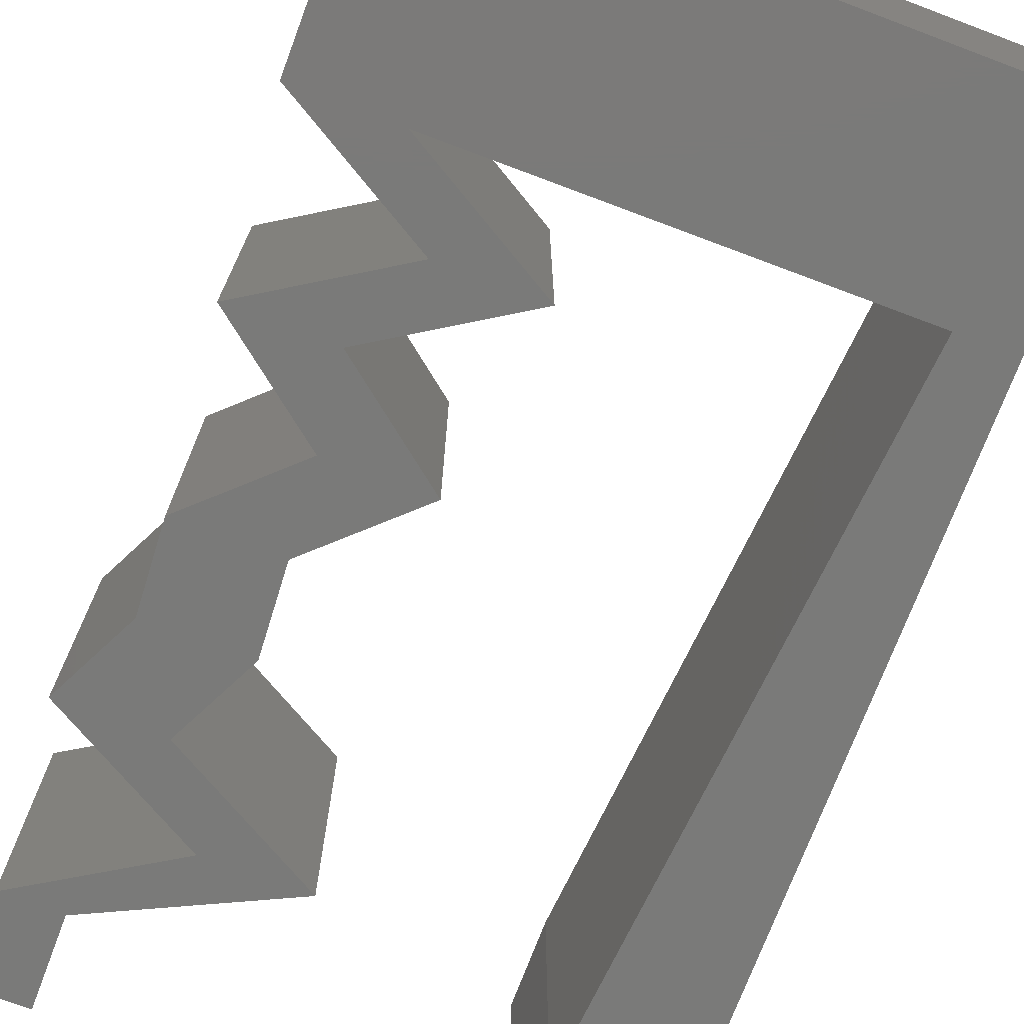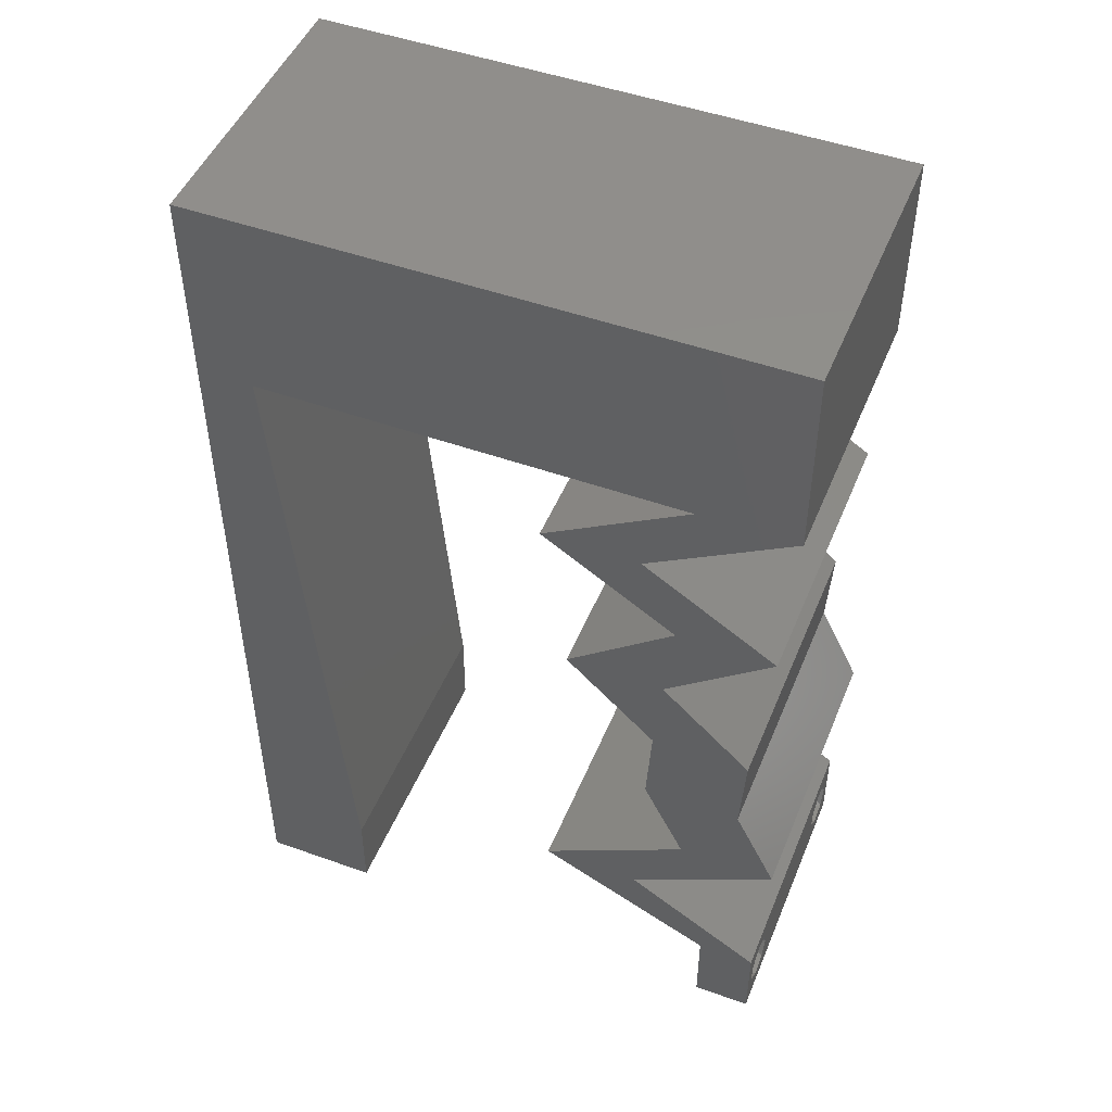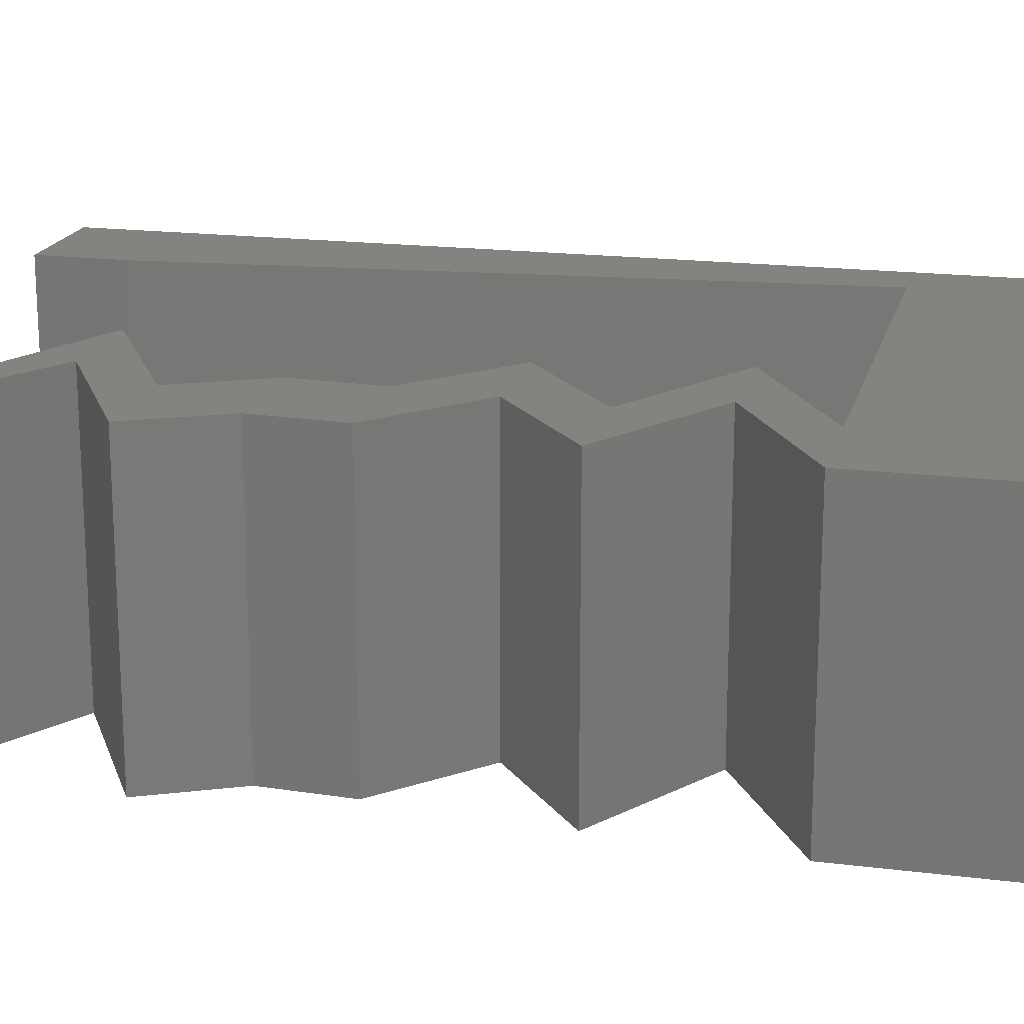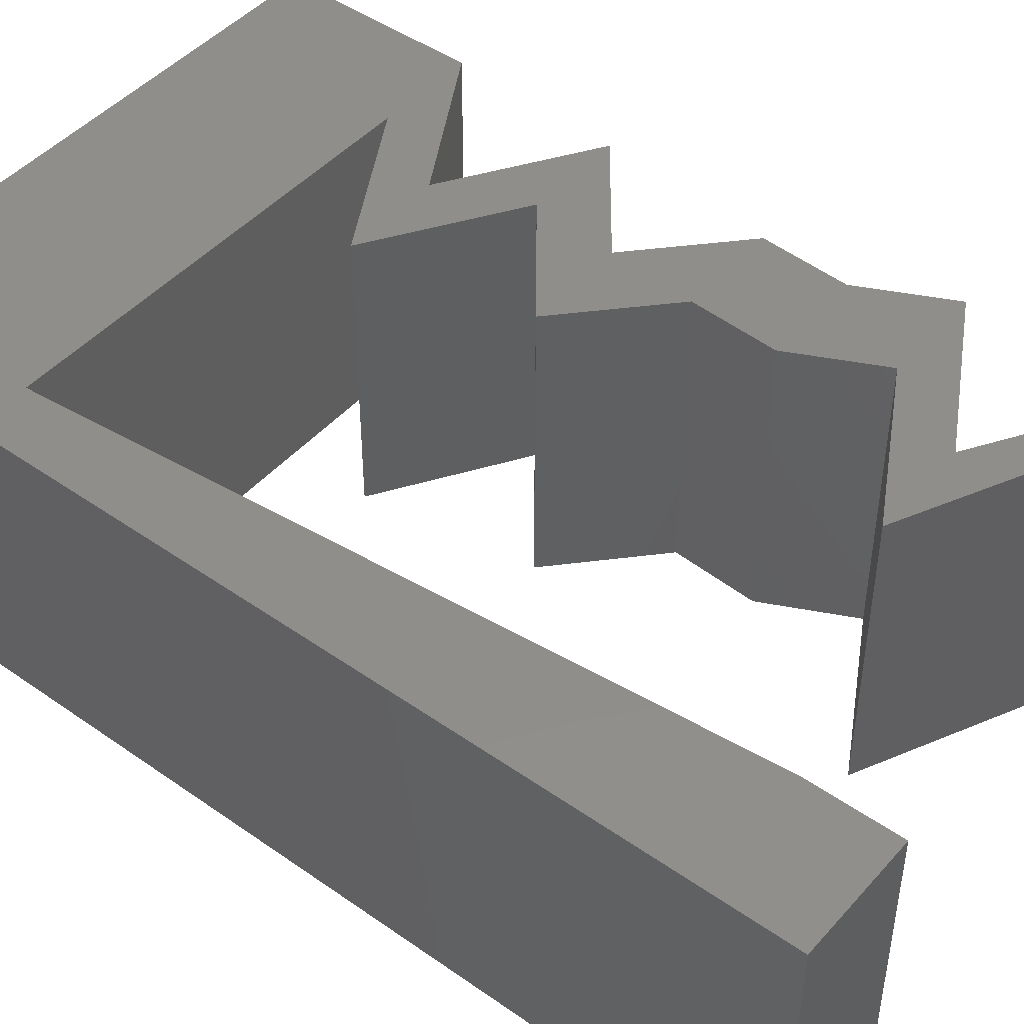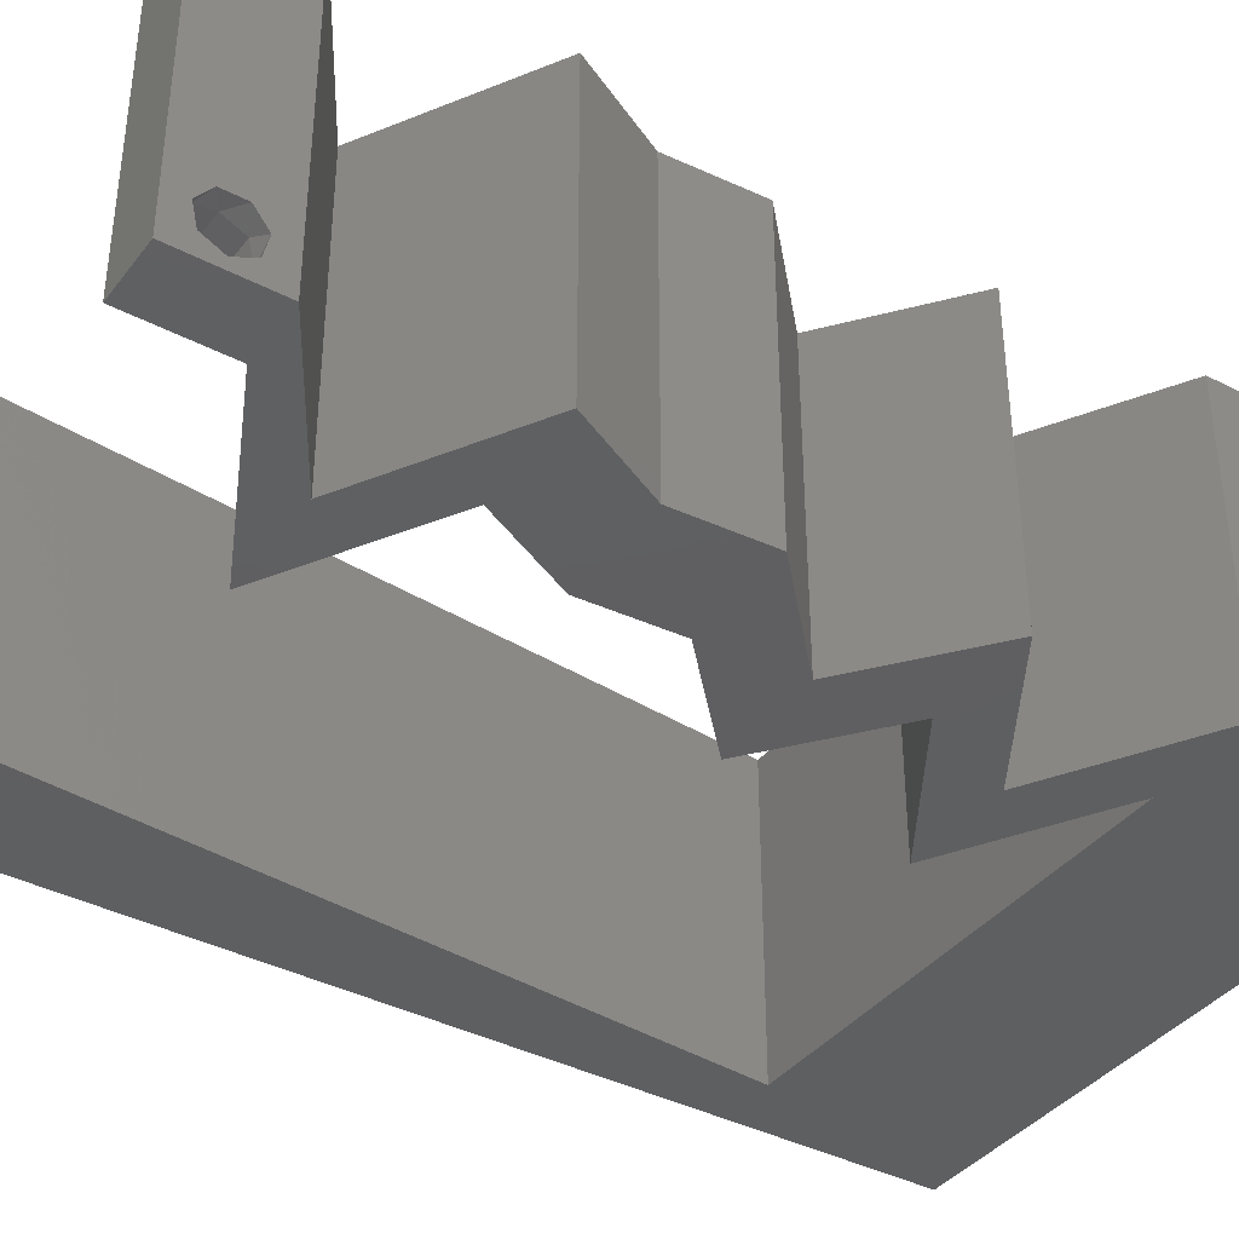
<metadata>
{"format":"stl","ext":"stl","renderer":"f3d","projection":"perspective","resolution":1024,"background":"white","views":[{"elev":-73.1,"azim":159.4,"up":"+Z"},{"elev":48.5,"azim":21.8,"up":"+Y"},{"elev":18.3,"azim":103.6,"up":"+Z"},{"elev":46.1,"azim":-51.2,"up":"+Z"},{"elev":-38.6,"azim":56.7,"up":"+Z"}]}
</metadata>
<code>
# stl→obj: 256 verts, 516 faces
v 0.04 0 0.01
v 0.04 -0.006 0.01
v 0.04 -0.002262 0.003932
v 0.04 -0.003 0.0159
v 0.04 -0.001671 0.00134
v 0.04 0 0
v 0.04 -0.001343 0.002778
v 0.04 -0.004657 0.002778
v 0.04 -0.006 0
v 0.04 -0.004329 0.00134
v 0.04 -0.003 0.0007
v 0.04 -0.002262 0.01913
v 0.04 -0.001343 0.01798
v 0.04 0 0.02
v 0.04 -0.004657 0.01798
v 0.04 -0.003738 0.01913
v 0.04 -0.006 0.02
v 0.04 -0.001671 0.01654
v 0.04 -0.004329 0.01654
v 0.04 -0.003738 0.003932
v 0.036 -0.006 0.01
v 0.036 0 0.01
v 0.036 -0.002262 0.003932
v 0.036 -0.003 0.0159
v 0.036 -0.001343 0.002778
v 0.036 0 0
v 0.036 -0.001671 0.00134
v 0.036 -0.004329 0.00134
v 0.036 -0.006 0
v 0.036 -0.004657 0.002778
v 0.036 -0.003 0.0007
v 0.036 0 0.02
v 0.036 -0.001343 0.01798
v 0.036 -0.002262 0.01913
v 0.036 -0.003738 0.01913
v 0.036 -0.004657 0.01798
v 0.036 -0.006 0.02
v 0.036 -0.004329 0.01654
v 0.036 -0.001671 0.01654
v 0.036 -0.003738 0.003932
v 0.03189 0.02916 0.02
v 0.02511 0.02916 0.02
v 0.03138 0.02333 0.02
v 0.008 0 0.02
v 0 0 0.02
v 0.004 -0.003 0.02
v 0 -0.006 0.02
v 0.008 -0.006 0.02
v 0.004 0.005524 0.02
v 0.04 0.05333 0.02
v 0.04 0.06 0.02
v 0.0342 0.05244 0.02
v 0.038 -0.003 0.02
v 0.03 0.06 0.02
v 0.02987 0.002916 0.02
v 0.03052 0.005831 0.02
v 0.02375 0.005831 0.02
v 0.03395 0.01166 0.02
v 0.03782 0.01749 0.02
v 0.03104 0.01749 0.02
v 0.005943 0.02333 0.02
v 0 0.024 0.02
v 0.003229 0.01775 0.02
v 0.003886 0.04665 0.02
v 0.01367 0.04665 0.02
v 0.009826 0.05192 0.02
v 0.01722 0.0527 0.02
v 0.01 0.06 0.02
v 0.04072 0.01166 0.02
v 0.006972 0.01166 0.02
v 0 0.012 0.02
v 0.03815 0.02333 0.02
v 0.0346 0.02041 0.02
v 0.03323 0.04665 0.02
v 0.04 0.04665 0.02
v 0.02 0.06 0.02
v 0.02744 0.05279 0.02
v 0.02345 0.04665 0.02
v 0 0.048 0.02
v 0.004359 0.05362 0.02
v 0 0.06 0.02
v 0.03003 0.04082 0.02
v 0.03252 0.03499 0.02
v 0.03929 0.03499 0.02
v 0.02325 0.04082 0.02
v 0 0.036 0.02
v 0.004915 0.03499 0.02
v 0 -0.006 0.01
v 0 -0.003 0.015
v 0 0 0.01
v 0 -0.006 0
v 0 -0.003 0.005
v 0 0 0
v 0.004 -0.006 0.015
v 0.008 -0.006 0.01
v 0.004 -0.006 0.005
v 0.008 -0.006 0
v 0 0.06 0
v 0 0.051 0.0086
v 0 0.06 0.01
v 0 0.009 0.0114
v 0 0.048 0
v 0 0.0415 0.009767
v 0 0.03 0.01
v 0 0.036 0
v 0 0.024 0
v 0 0.0185 0.01023
v 0 0.012 0
v 0 0.005337 0.005128
v 0 0.05466 0.01487
v 0.02511 0.02916 0
v 0.03189 0.02916 0
v 0.03138 0.02333 0
v 0.008 0 0
v 0.004 -0.003 0
v 0.004 0.005524 0
v 0.04 0.05333 0
v 0.0342 0.05244 0
v 0.04 0.06 0
v 0.038 -0.003 0
v 0.03 0.06 0
v 0.03052 0.005831 0
v 0.02987 0.002916 0
v 0.02375 0.005831 0
v 0.03395 0.01166 0
v 0.03104 0.01749 0
v 0.03782 0.01749 0
v 0.005943 0.02333 0
v 0.003229 0.01775 0
v 0.003886 0.04665 0
v 0.009826 0.05192 0
v 0.01367 0.04665 0
v 0.01722 0.0527 0
v 0.01 0.06 0
v 0.04072 0.01166 0
v 0.006972 0.01166 0
v 0.03815 0.02333 0
v 0.0346 0.02041 0
v 0.03323 0.04665 0
v 0.04 0.04665 0
v 0.02744 0.05279 0
v 0.02 0.06 0
v 0.02345 0.04665 0
v 0.004359 0.05362 0
v 0.03003 0.04082 0
v 0.03929 0.03499 0
v 0.03252 0.03499 0
v 0.02325 0.04082 0
v 0.004915 0.03499 0
v 0.008 0 0.01
v 0.008 -0.003 0.015
v 0.008 -0.003 0.005
v 0.015 0.06 0.00866
v 0.025 0.06 0.01134
v 0.006575 0.06 0.01266
v 0.03343 0.06 0.007337
v 0.04 0.06 0.01
v 0.0342 0.06 0.01422
v 0.005798 0.06 0.00578
v 0.04 0.05533 0.015
v 0.04 0.04665 0.01
v 0.04 0.05106 0.015
v 0.04 0.05533 0.005
v 0.04 0.05106 0.005
v 0.04 0.05324 0.01
v 0.03501 0.04374 0.005676
v 0.03501 0.04374 0.01427
v 0.03003 0.04082 0.01
v 0.03466 0.0379 0.005494
v 0.03466 0.0379 0.01448
v 0.03929 0.03499 0.01
v 0.03559 0.03207 0.015
v 0.03189 0.02916 0.01
v 0.03559 0.03207 0.005
v 0.03502 0.02624 0.015
v 0.03815 0.02333 0.01
v 0.03502 0.02624 0.005
v 0.03799 0.02041 0.015
v 0.03782 0.01749 0.01
v 0.03799 0.02041 0.005
v 0.03927 0.01458 0.015
v 0.04072 0.01166 0.01
v 0.03927 0.01458 0.005
v 0.03562 0.008747 0.005916
v 0.03562 0.008747 0.01398
v 0.03052 0.005831 0.01
v 0.03526 0.002916 0.005494
v 0.03526 0.002916 0.01448
v 0.02375 0.005831 0.01
v 0.02804 0.00379 0.015
v 0.03196 0.001924 0.015
v 0.02804 0.00379 0.005
v 0.03196 0.001924 0.005
v 0.02989 0.002906 0.01
v 0.02885 0.008747 0.005916
v 0.02885 0.008747 0.01398
v 0.03395 0.01166 0.01
v 0.0325 0.01458 0.015
v 0.03104 0.01749 0.01
v 0.0325 0.01458 0.005
v 0.03121 0.02041 0.015
v 0.03138 0.02333 0.01
v 0.03121 0.02041 0.005
v 0.02825 0.02624 0.015
v 0.02511 0.02916 0.01
v 0.02825 0.02624 0.005
v 0.02882 0.03207 0.015
v 0.03252 0.03499 0.01
v 0.02882 0.03207 0.005
v 0.02789 0.0379 0.005494
v 0.02789 0.0379 0.01448
v 0.02325 0.04082 0.01
v 0.02824 0.04374 0.005676
v 0.02824 0.04374 0.01427
v 0.03323 0.04665 0.01
v 0.01856 0.04665 0.01053
v 0.01111 0.04665 0.007517
v 0.026 0.04665 0.007517
v 0.003886 0.04665 0.01
v 0.02689 0.04665 0.01361
v 0.01022 0.04665 0.01361
v 0.007229 0.008747 0.01157
v 0.004657 0.0379 0.01157
v 0.006414 0.01798 0.01026
v 0.005465 0.02875 0.01031
v 0.004363 0.04125 0.005
v 0.0385 -0.002262 0.01607
v 0.0375 -0.003738 0.01607
v 0.03712 -0.002262 0.01607
v 0.03888 -0.003738 0.01607
v 0.03873 -0.003 0.0193
v 0.03727 -0.001671 0.01866
v 0.03875 -0.001671 0.01866
v 0.03727 -0.004329 0.01866
v 0.03873 -0.004657 0.01722
v 0.03725 -0.004657 0.01722
v 0.03725 -0.003 0.0193
v 0.03875 -0.004329 0.01866
v 0.03798 -0.00134 0.01723
v 0.03687 -0.001344 0.01722
v 0.03914 -0.001343 0.01722
v 0.03727 -0.002262 0.0008684
v 0.03873 -0.003738 0.0008684
v 0.03726 -0.003758 0.0008785
v 0.03874 -0.002242 0.0008785
v 0.03727 -0.001671 0.00346
v 0.03873 -0.003 0.0041
v 0.03725 -0.003 0.0041
v 0.03873 -0.001343 0.002022
v 0.03725 -0.001343 0.002022
v 0.03875 -0.001671 0.00346
v 0.03727 -0.004657 0.002022
v 0.03875 -0.004657 0.002022
v 0.03802 -0.004336 0.003451
v 0.03687 -0.004326 0.003464
v 0.03916 -0.004329 0.00346
f 1 2 3
f 1 4 2
f 5 6 7
f 8 9 10
f 10 9 11
f 11 6 5
f 12 13 14
f 15 16 17
f 17 12 14
f 16 12 17
f 9 6 11
f 8 2 9
f 14 18 1
f 13 18 14
f 17 2 19
f 19 15 17
f 6 1 7
f 1 18 4
f 2 4 19
f 7 1 3
f 20 2 8
f 3 2 20
f 21 22 23
f 24 22 21
f 25 26 27
f 28 29 30
f 28 31 29
f 26 31 27
f 32 33 34
f 35 36 37
f 34 37 32
f 37 36 38
f 35 37 34
f 26 29 31
f 25 22 26
f 37 38 21
f 32 22 39
f 39 33 32
f 29 21 30
f 21 38 24
f 39 22 24
f 30 21 40
f 40 21 23
f 23 22 25
f 41 42 43
f 44 45 46
f 47 48 46
f 45 44 49
f 50 51 52
f 17 14 53
f 51 54 52
f 55 56 57
f 58 59 60
f 61 62 63
f 64 65 66
f 67 68 66
f 69 59 58
f 70 71 49
f 72 43 73
f 74 75 52
f 54 76 77
f 77 76 67
f 75 50 52
f 60 59 73
f 76 68 67
f 78 74 77
f 79 64 80
f 71 70 63
f 68 80 66
f 68 81 80
f 65 67 66
f 48 44 46
f 45 47 46
f 78 77 67
f 43 60 73
f 37 17 53
f 65 78 67
f 59 72 73
f 80 64 66
f 54 77 52
f 77 74 52
f 14 32 53
f 71 45 49
f 81 79 80
f 58 56 69
f 32 14 56
f 32 37 53
f 44 70 49
f 62 71 63
f 70 61 63
f 74 82 75
f 82 83 84
f 85 83 82
f 82 74 85
f 84 83 41
f 72 41 43
f 83 42 41
f 56 55 32
f 57 56 58
f 64 79 86
f 64 86 87
f 86 62 87
f 87 62 61
f 88 89 90
f 45 89 47
f 91 92 93
f 90 92 88
f 47 89 88
f 90 89 45
f 88 92 91
f 93 92 90
f 48 94 95
f 88 94 47
f 91 96 88
f 95 96 97
f 47 94 48
f 95 94 88
f 97 96 91
f 88 96 95
f 98 99 100
f 45 101 90
f 102 99 98
f 71 101 45
f 103 104 86
f 105 104 103
f 105 103 102
f 86 104 62
f 106 104 105
f 62 107 71
f 62 104 107
f 79 103 86
f 108 107 106
f 107 104 106
f 93 109 108
f 81 110 79
f 79 99 103
f 108 101 107
f 79 110 99
f 108 109 101
f 107 101 71
f 103 99 102
f 100 110 81
f 90 109 93
f 101 109 90
f 99 110 100
f 111 112 113
f 114 115 93
f 91 115 97
f 93 116 114
f 117 118 119
f 9 120 6
f 119 118 121
f 122 123 124
f 125 126 127
f 128 129 106
f 130 131 132
f 133 131 134
f 135 125 127
f 136 116 108
f 137 138 113
f 139 118 140
f 121 141 142
f 141 133 142
f 140 118 117
f 126 138 127
f 142 133 134
f 143 141 139
f 102 144 130
f 108 129 136
f 134 131 144
f 134 144 98
f 132 131 133
f 97 115 114
f 93 115 91
f 143 133 141
f 113 138 126
f 29 120 9
f 132 133 143
f 127 138 137
f 144 131 130
f 121 118 141
f 141 118 139
f 6 120 26
f 108 116 93
f 98 144 102
f 125 135 122
f 26 122 6
f 26 120 29
f 114 116 136
f 106 129 108
f 136 129 128
f 139 140 145
f 145 146 147
f 148 145 147
f 145 148 139
f 146 112 147
f 112 137 113
f 147 112 111
f 26 123 122
f 124 125 122
f 105 102 130
f 130 149 105
f 105 149 106
f 106 149 128
f 150 151 95
f 48 151 44
f 114 152 97
f 95 152 150
f 44 151 150
f 95 151 48
f 97 152 95
f 150 152 114
f 76 153 68
f 142 154 121
f 76 154 153
f 153 154 142
f 153 155 68
f 154 156 121
f 54 154 76
f 134 153 142
f 121 156 119
f 119 156 157
f 81 155 100
f 68 155 81
f 54 158 154
f 134 159 153
f 154 158 156
f 153 159 155
f 51 158 54
f 157 158 51
f 98 159 134
f 100 159 98
f 156 158 157
f 155 159 100
f 51 160 157
f 161 162 75
f 157 163 119
f 140 164 161
f 50 160 51
f 75 162 50
f 117 164 140
f 119 163 117
f 50 162 160
f 163 164 117
f 162 165 160
f 163 165 164
f 160 165 157
f 157 165 163
f 161 165 162
f 164 165 161
f 140 166 145
f 82 167 75
f 75 167 161
f 168 166 167
f 168 167 82
f 167 166 161
f 145 166 168
f 161 166 140
f 145 169 146
f 84 170 82
f 82 170 168
f 171 170 84
f 170 169 168
f 171 169 170
f 168 169 145
f 146 169 171
f 84 172 171
f 173 172 41
f 112 174 173
f 171 174 146
f 41 172 84
f 173 174 171
f 146 174 112
f 171 172 173
f 41 175 173
f 176 175 72
f 173 177 112
f 137 177 176
f 112 177 137
f 72 175 41
f 173 175 176
f 176 177 173
f 59 178 72
f 176 178 179
f 179 180 176
f 137 180 127
f 72 178 176
f 179 178 59
f 176 180 137
f 127 180 179
f 69 181 59
f 179 181 182
f 182 183 179
f 127 183 135
f 59 181 179
f 182 181 69
f 179 183 127
f 135 183 182
f 135 184 122
f 56 185 69
f 186 185 56
f 69 185 182
f 186 184 185
f 185 184 182
f 122 184 186
f 182 184 135
f 122 187 6
f 14 188 56
f 56 188 186
f 1 188 14
f 188 187 186
f 1 187 188
f 186 187 122
f 6 187 1
f 2 17 37
f 21 2 37
f 29 9 2
f 29 2 21
f 189 190 57
f 32 191 22
f 124 192 189
f 22 193 26
f 55 191 32
f 57 190 55
f 26 193 123
f 123 192 124
f 190 191 55
f 123 193 192
f 190 194 191
f 193 194 192
f 191 194 22
f 22 194 193
f 189 194 190
f 192 194 189
f 124 195 125
f 58 196 57
f 57 196 189
f 197 196 58
f 197 195 196
f 196 195 189
f 189 195 124
f 125 195 197
f 60 198 58
f 197 198 199
f 125 200 126
f 199 200 197
f 58 198 197
f 199 198 60
f 197 200 125
f 126 200 199
f 199 201 202
f 43 201 60
f 202 203 199
f 126 203 113
f 60 201 199
f 202 201 43
f 199 203 126
f 113 203 202
f 43 204 202
f 205 204 42
f 202 206 113
f 111 206 205
f 42 204 43
f 202 204 205
f 205 206 202
f 113 206 111
f 42 207 205
f 208 207 83
f 205 209 111
f 147 209 208
f 205 207 208
f 111 209 147
f 83 207 42
f 208 209 205
f 147 210 148
f 85 211 83
f 83 211 208
f 212 211 85
f 212 210 211
f 211 210 208
f 208 210 147
f 148 210 212
f 148 213 139
f 74 214 85
f 85 214 212
f 215 214 74
f 214 213 212
f 215 213 214
f 212 213 148
f 139 213 215
f 143 216 132
f 216 217 132
f 143 218 216
f 65 216 78
f 139 218 143
f 132 217 130
f 215 218 139
f 130 217 219
f 216 220 78
f 65 221 216
f 219 221 64
f 74 220 215
f 64 221 65
f 78 220 74
f 218 220 216
f 216 221 217
f 217 221 219
f 215 220 218
f 136 222 114
f 150 222 44
f 64 223 219
f 44 222 70
f 87 223 64
f 70 224 61
f 224 225 61
f 128 224 136
f 128 225 224
f 61 225 87
f 149 225 128
f 149 223 225
f 224 222 136
f 130 226 149
f 149 226 223
f 225 223 87
f 70 222 224
f 219 226 130
f 223 226 219
f 114 222 150
f 24 4 227
f 4 24 228
f 24 227 229
f 4 228 230
f 231 232 233
f 234 235 236
f 232 231 237
f 235 234 238
f 231 234 237
f 234 231 238
f 235 228 236
f 228 235 230
f 229 239 240
f 227 239 229
f 12 16 231
f 36 35 234
f 34 33 232
f 15 19 235
f 12 231 233
f 36 234 236
f 231 16 238
f 234 35 237
f 34 232 237
f 15 235 238
f 13 12 233
f 38 36 236
f 35 34 237
f 16 15 238
f 228 38 236
f 233 232 239
f 227 18 241
f 239 227 241
f 235 19 230
f 232 33 240
f 13 233 241
f 4 18 227
f 24 38 228
f 239 232 240
f 39 24 229
f 19 4 230
f 233 239 241
f 39 229 240
f 33 39 240
f 18 13 241
f 31 11 242
f 11 31 243
f 243 31 244
f 242 11 245
f 246 247 248
f 249 246 250
f 247 246 251
f 246 249 251
f 243 252 253
f 242 249 250
f 247 254 248
f 249 242 245
f 252 243 244
f 248 254 255
f 254 247 256
f 253 252 254
f 23 25 246
f 28 30 252
f 3 20 247
f 5 7 249
f 23 246 248
f 246 25 250
f 249 7 251
f 3 247 251
f 8 10 253
f 40 23 248
f 25 27 250
f 7 3 251
f 27 31 242
f 10 11 243
f 10 243 253
f 27 242 250
f 253 254 256
f 254 252 255
f 28 252 244
f 5 249 245
f 252 30 255
f 247 20 256
f 8 253 256
f 40 248 255
f 30 40 255
f 20 8 256
f 11 5 245
f 31 28 244

</code>
